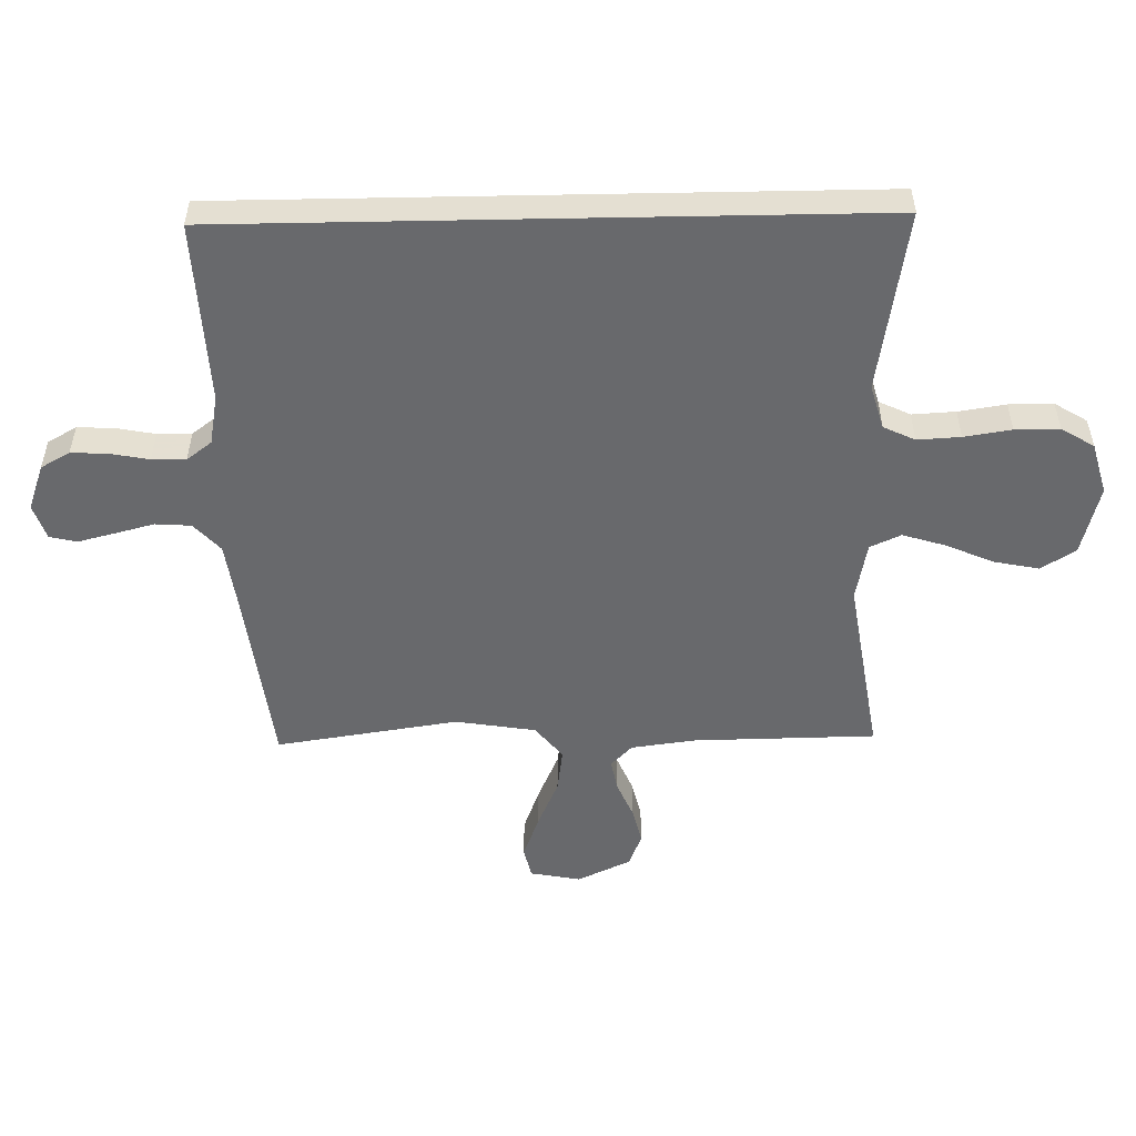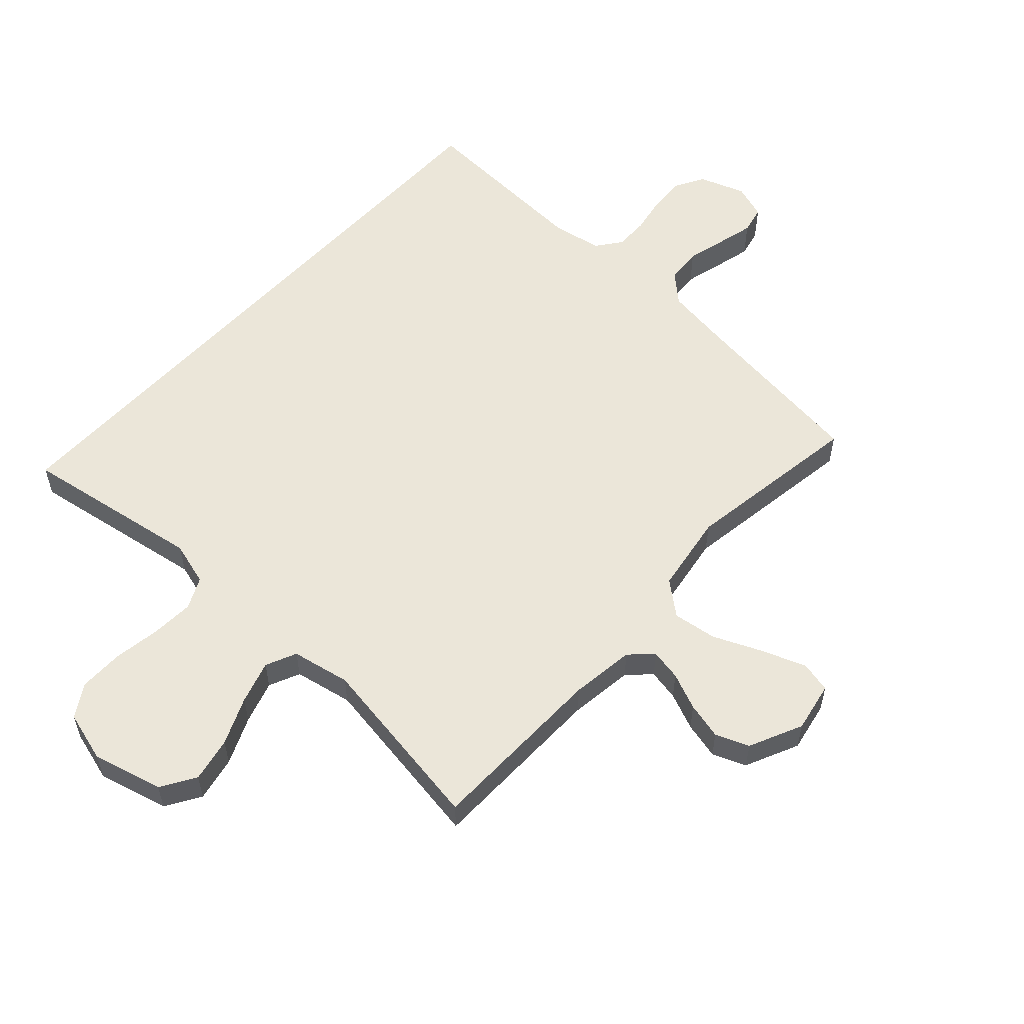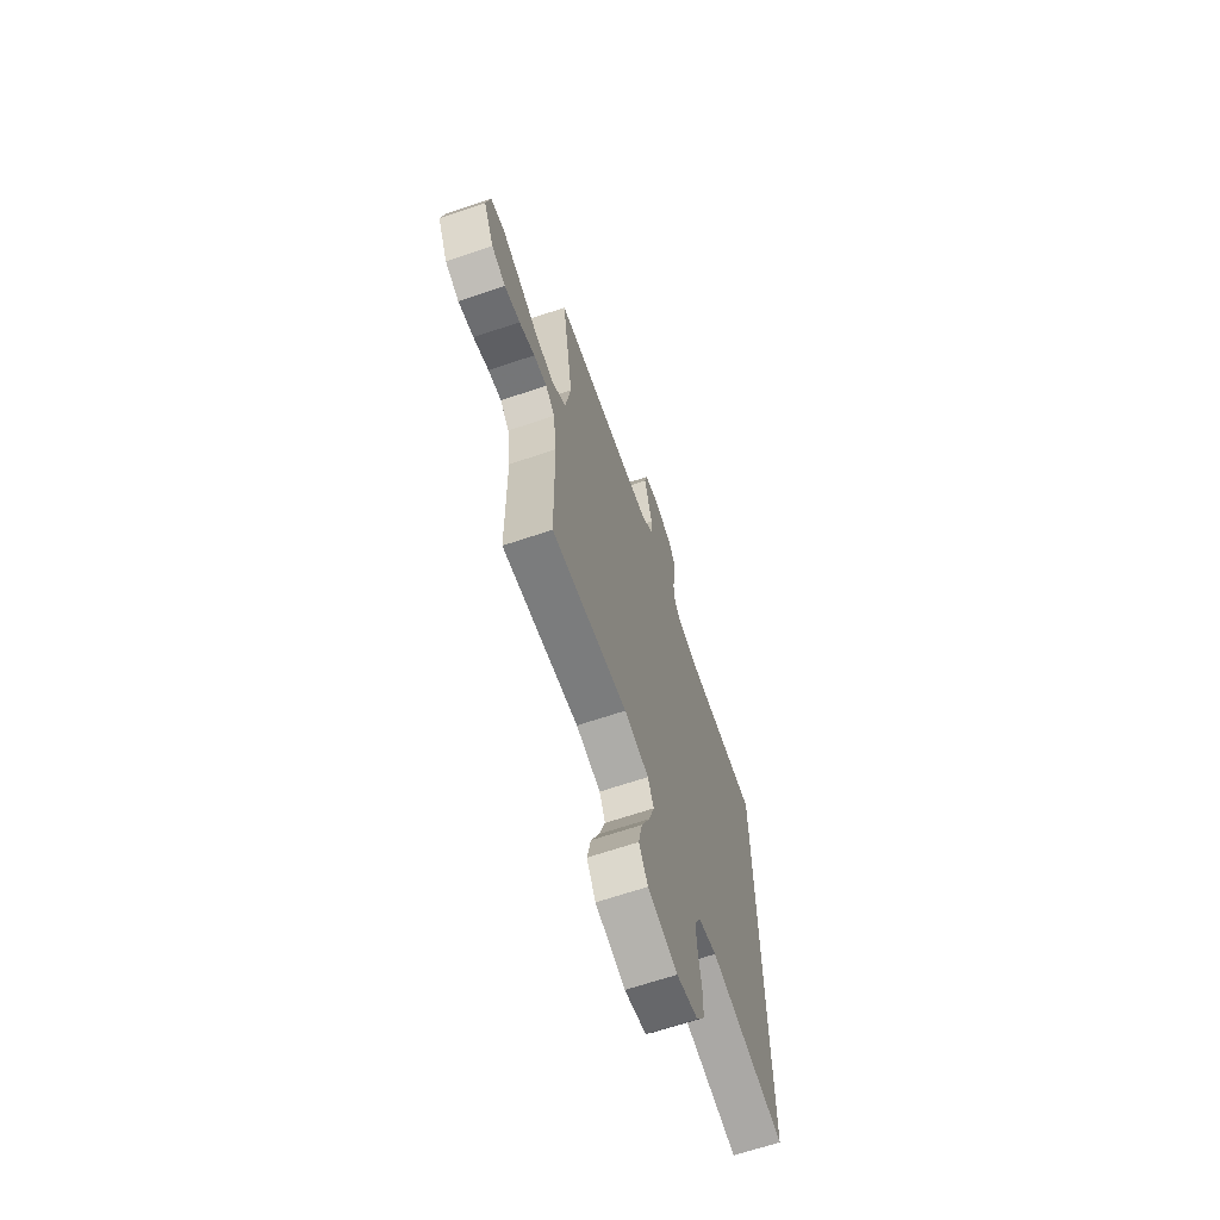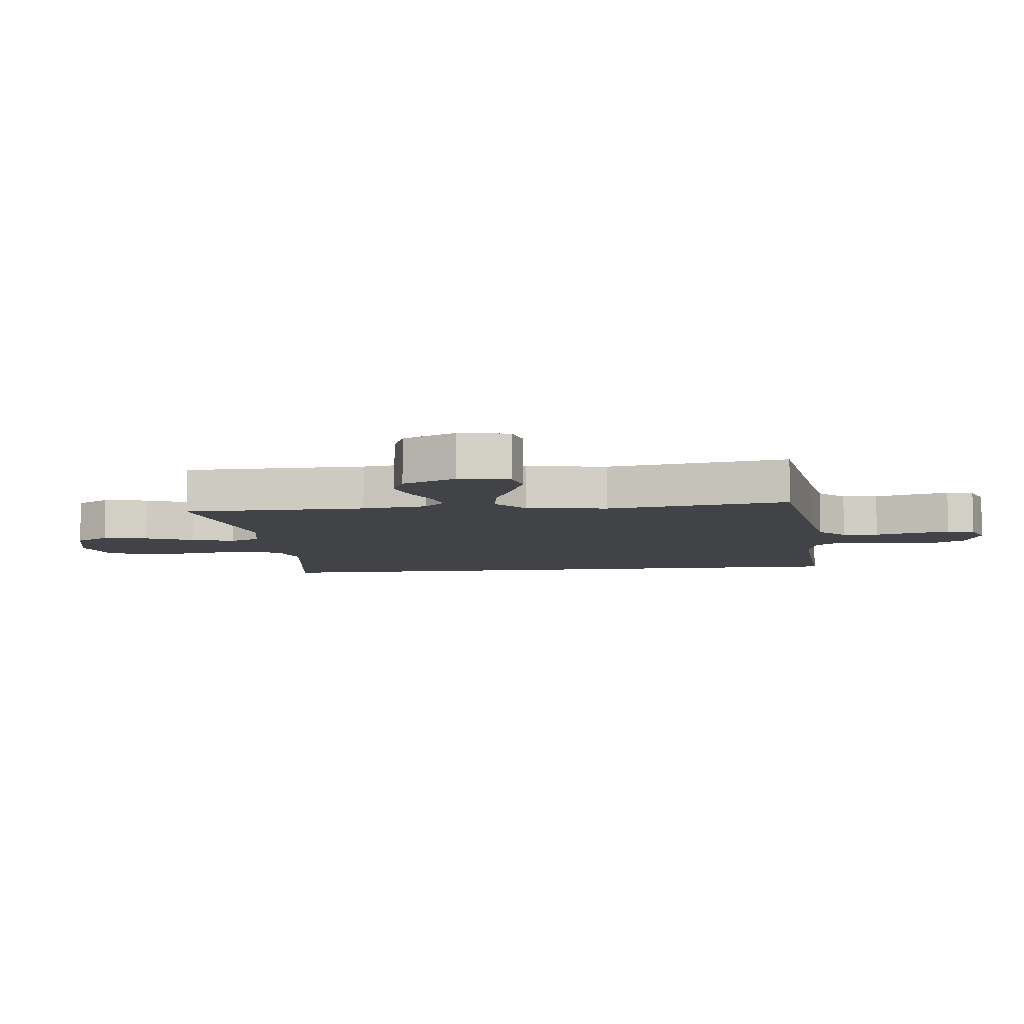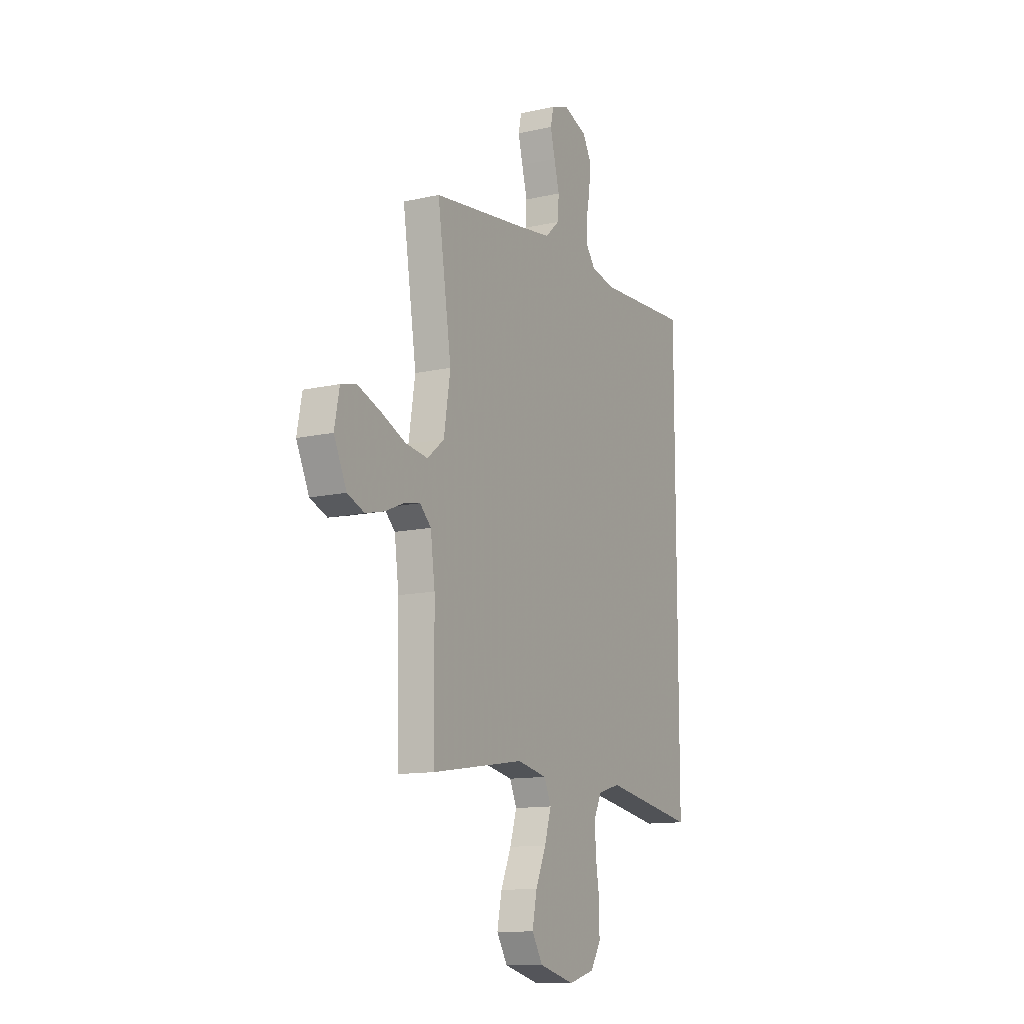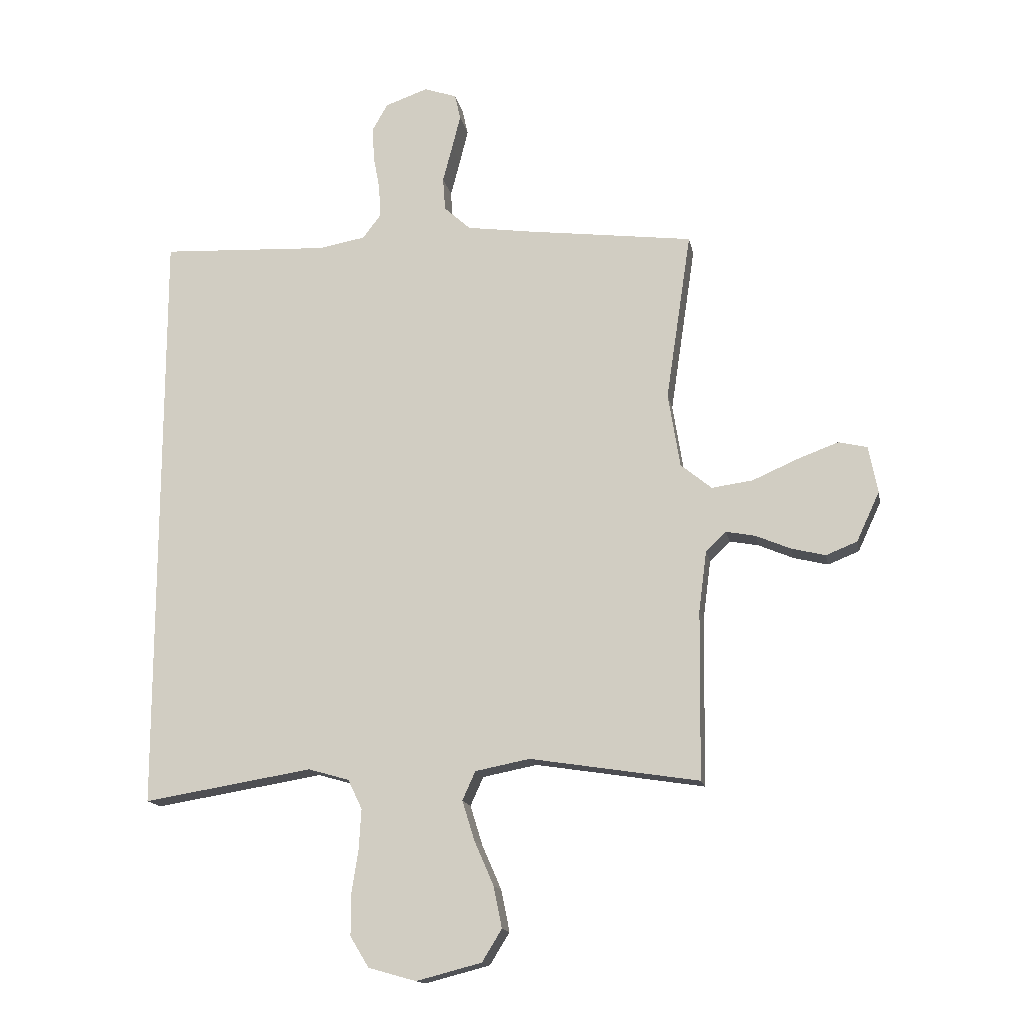
<metadata>
{"format":"obj","ext":"obj","renderer":"f3d","projection":"perspective","resolution":1024,"background":"white","views":[{"elev":-52.7,"azim":91.1,"up":"+Y"},{"elev":56.4,"azim":-137.5,"up":"+Y"},{"elev":-66.8,"azim":-71.3,"up":"+Z"},{"elev":-7.4,"azim":-83.2,"up":"+Y"},{"elev":-12.5,"azim":-62.1,"up":"+Z"},{"elev":-15.2,"azim":-169.2,"up":"+Z"}]}
</metadata>
<code>
v 0.5 0.07 0.55
v 0.5 0.07 -0.509
v 0.2 0.07 -0.46
v 0.127 0.07 -0.481
v 0.102 0.07 -0.533
v 0.106 0.07 -0.604
v 0.118 0.07 -0.682
v 0.118 0.07 -0.755
v 0.085 0.07 -0.809
v 0 0.07 -0.833
v -0.116 0.07 -0.803
v -0.151 0.07 -0.746
v -0.136 0.07 -0.672
v -0.102 0.07 -0.594
v -0.08 0.07 -0.523
v -0.103 0.07 -0.472
v -0.2 0.07 -0.453
v -0.5 0.07 -0.5
v -0.504 0.07 -0.2
v -0.518 0.07 -0.094
v -0.554 0.07 -0.059
v -0.606 0.07 -0.069
v -0.667 0.07 -0.095
v -0.728 0.07 -0.11
v -0.783 0.07 -0.088
v -0.824 0.07 0
v -0.808 0.07 0.083
v -0.757 0.07 0.095
v -0.684 0.07 0.068
v -0.604 0.07 0.033
v -0.531 0.07 0.023
v -0.476 0.07 0.068
v -0.455 0.07 0.2
v -0.5 0.07 0.5
v -0.2 0.07 0.538
v -0.087 0.07 0.554
v -0.04 0.07 0.597
v -0.036 0.07 0.656
v -0.053 0.07 0.721
v -0.068 0.07 0.781
v -0.058 0.07 0.826
v 0 0.07 0.846
v 0.076 0.07 0.819
v 0.103 0.07 0.771
v 0.1 0.07 0.71
v 0.088 0.07 0.647
v 0.087 0.07 0.591
v 0.118 0.07 0.55
v 0.2 0.07 0.535
v 0.5 0 0.55
v 0.5 0 -0.509
v 0.2 0 -0.46
v 0.127 0 -0.481
v 0.102 0 -0.533
v 0.106 0 -0.604
v 0.118 0 -0.682
v 0.118 0 -0.755
v 0.085 0 -0.809
v 0 0 -0.833
v -0.116 0 -0.803
v -0.151 0 -0.746
v -0.136 0 -0.672
v -0.102 0 -0.594
v -0.08 0 -0.523
v -0.103 0 -0.472
v -0.2 0 -0.453
v -0.5 0 -0.5
v -0.504 0 -0.2
v -0.518 0 -0.094
v -0.554 0 -0.059
v -0.606 0 -0.069
v -0.667 0 -0.095
v -0.728 0 -0.11
v -0.783 0 -0.088
v -0.824 0 0
v -0.808 0 0.083
v -0.757 0 0.095
v -0.684 0 0.068
v -0.604 0 0.033
v -0.531 0 0.023
v -0.476 0 0.068
v -0.455 0 0.2
v -0.5 0 0.5
v -0.2 0 0.538
v -0.087 0 0.554
v -0.04 0 0.597
v -0.036 0 0.656
v -0.053 0 0.721
v -0.068 0 0.781
v -0.058 0 0.826
v 0 0 0.846
v 0.076 0 0.819
v 0.103 0 0.771
v 0.1 0 0.71
v 0.088 0 0.647
v 0.087 0 0.591
v 0.118 0 0.55
v 0.2 0 0.535
f 43 44 45 46
f 43 46 47
f 42 43 47
f 41 42 47
f 38 39 40 41
f 38 41 47
f 37 38 47 48
f 33 34 35
f 32 33 35 36
f 27 28 29 30
f 25 26 27 30
f 25 30 31
f 22 23 24 25
f 21 22 25 31
f 20 21 31 32
f 17 18 19
f 16 17 19 20
f 11 12 13 14
f 11 14 15
f 10 11 15
f 9 10 15
f 6 7 8 9
f 5 6 9 15
f 4 5 15 16
f 49 1 2 3
f 48 49 3 4
f 32 36 37 48
f 20 32 48
f 4 16 20 48
f 95 94 93 92
f 96 95 92
f 96 92 91
f 96 91 90
f 90 89 88 87
f 96 90 87
f 97 96 87 86
f 84 83 82
f 85 84 82 81
f 79 78 77 76
f 79 76 75 74
f 80 79 74
f 74 73 72 71
f 80 74 71 70
f 81 80 70 69
f 68 67 66
f 69 68 66 65
f 63 62 61 60
f 64 63 60
f 64 60 59
f 64 59 58
f 58 57 56 55
f 64 58 55 54
f 65 64 54 53
f 52 51 50 98
f 53 52 98 97
f 97 86 85 81
f 97 81 69
f 97 69 65 53
f 1 50 51 2
f 2 51 52 3
f 3 52 53 4
f 4 53 54 5
f 5 54 55 6
f 6 55 56 7
f 7 56 57 8
f 8 57 58 9
f 9 58 59 10
f 10 59 60 11
f 11 60 61 12
f 12 61 62 13
f 13 62 63 14
f 14 63 64 15
f 15 64 65 16
f 16 65 66 17
f 17 66 67 18
f 18 67 68 19
f 19 68 69 20
f 20 69 70 21
f 21 70 71 22
f 22 71 72 23
f 23 72 73 24
f 24 73 74 25
f 25 74 75 26
f 26 75 76 27
f 27 76 77 28
f 28 77 78 29
f 29 78 79 30
f 30 79 80 31
f 31 80 81 32
f 32 81 82 33
f 33 82 83 34
f 34 83 84 35
f 35 84 85 36
f 36 85 86 37
f 37 86 87 38
f 38 87 88 39
f 39 88 89 40
f 40 89 90 41
f 41 90 91 42
f 42 91 92 43
f 43 92 93 44
f 44 93 94 45
f 45 94 95 46
f 46 95 96 47
f 47 96 97 48
f 48 97 98 49
f 49 98 50 1

</code>
